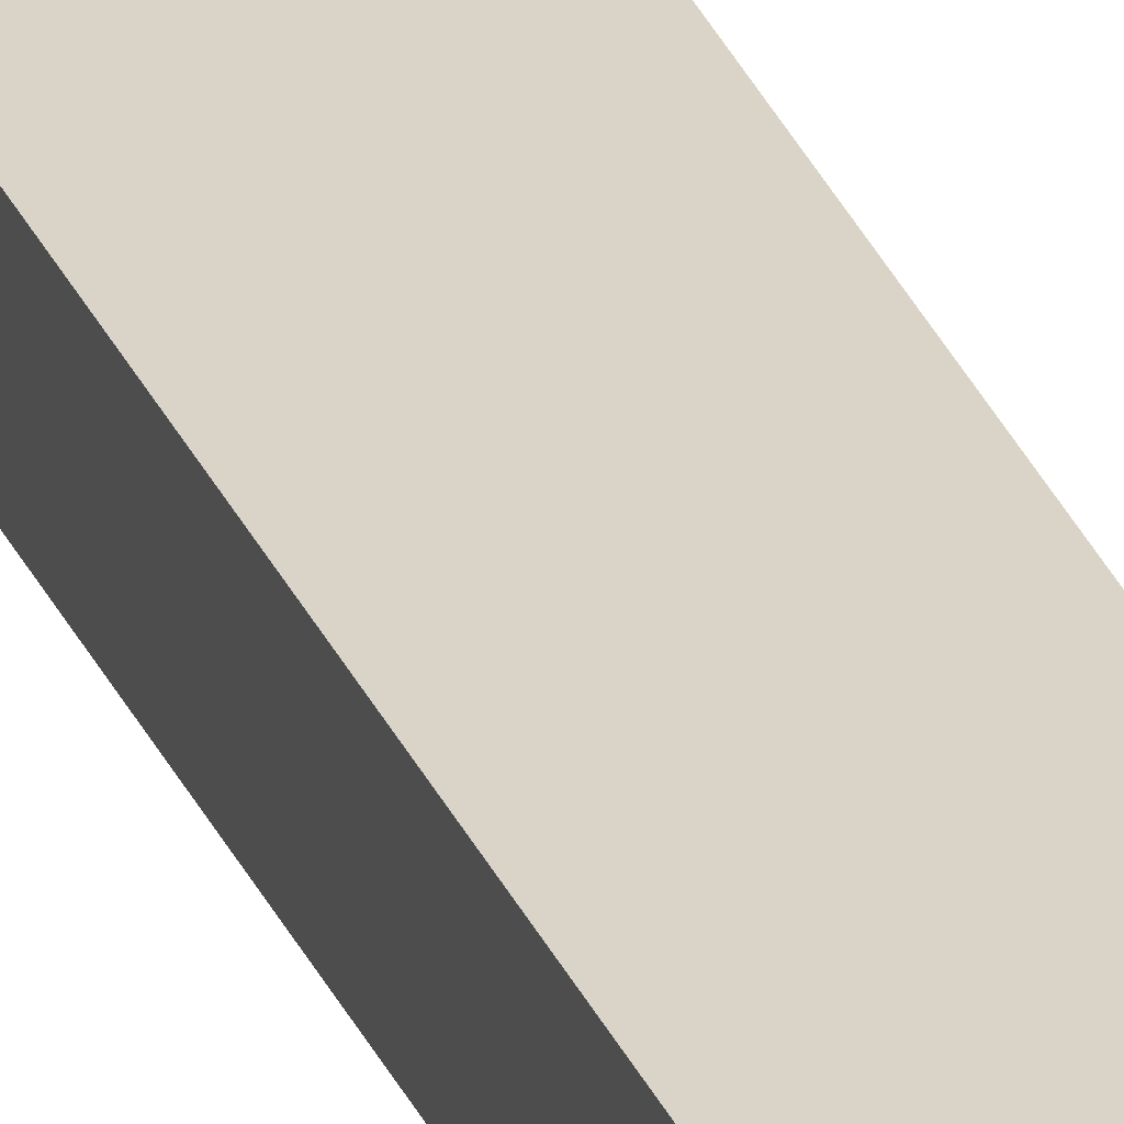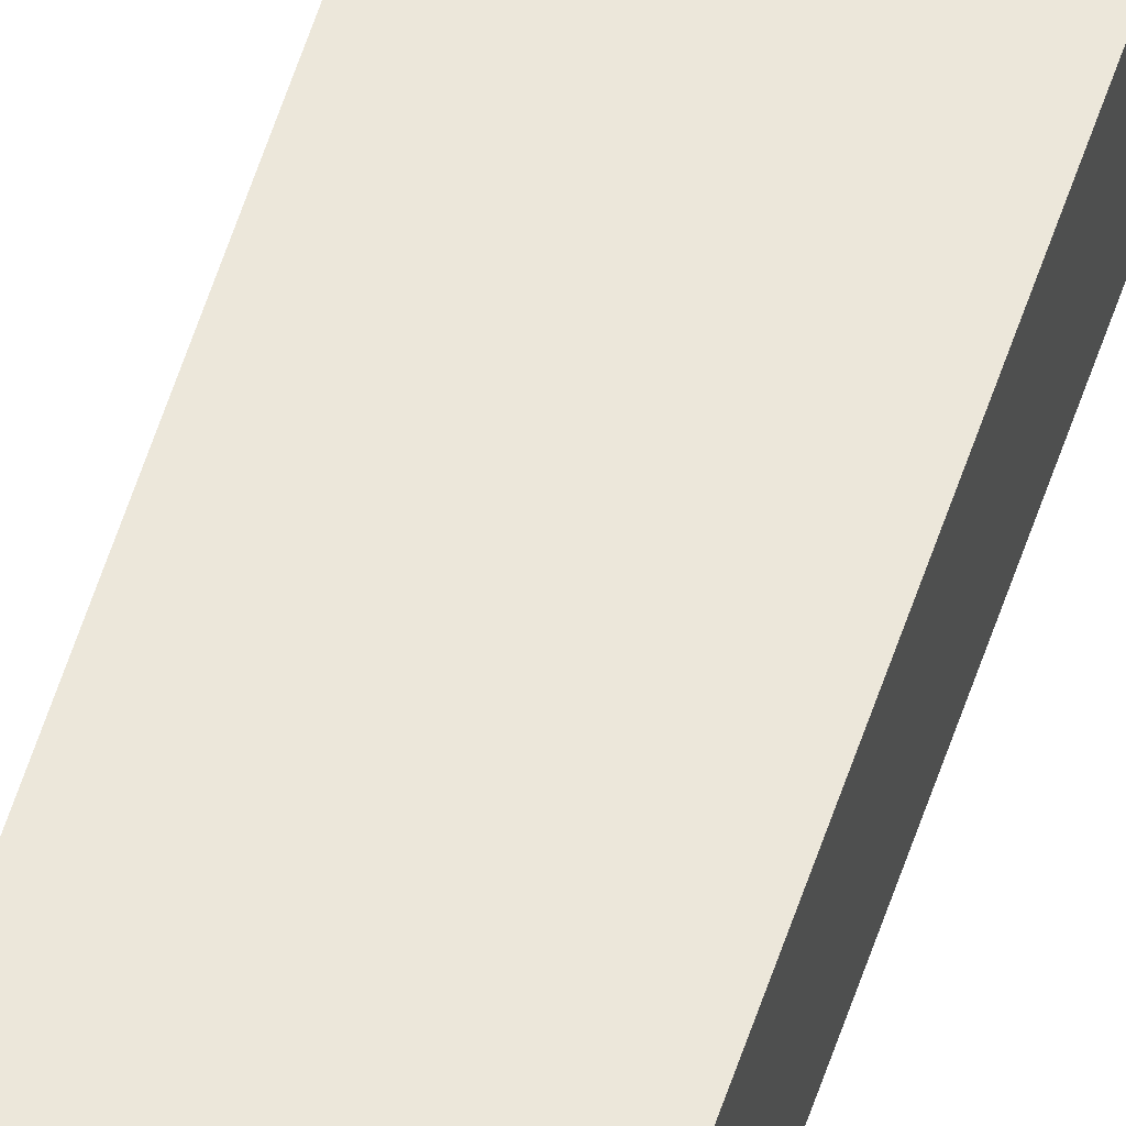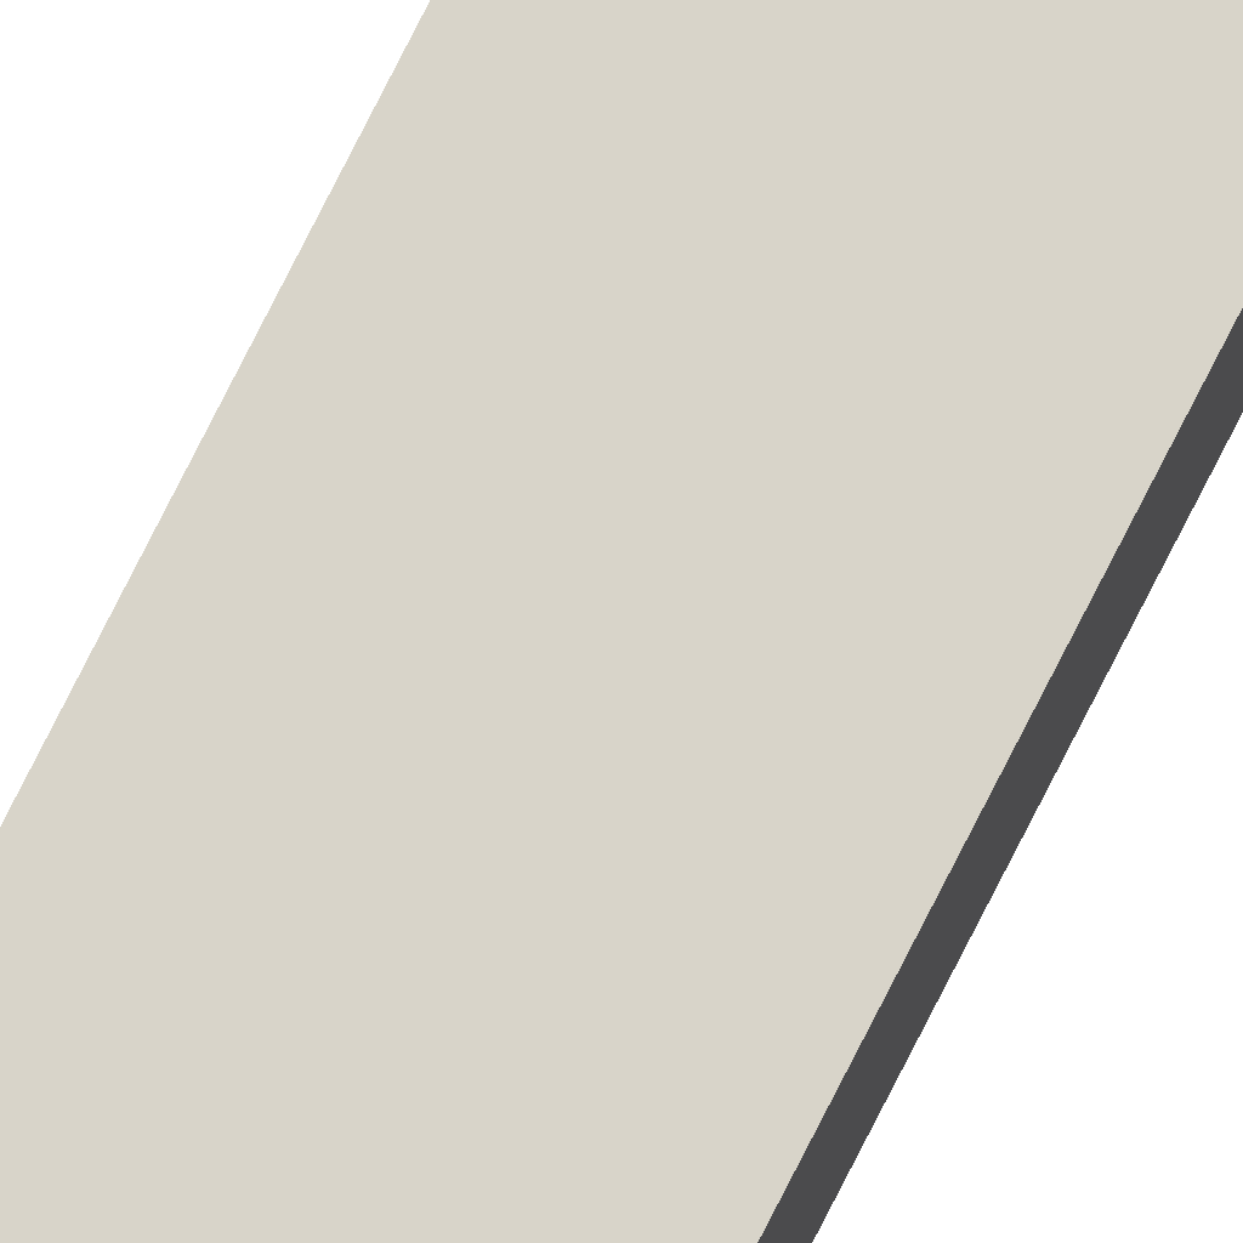
<metadata>
{"format":"obj","ext":"obj","renderer":"f3d","projection":"perspective","resolution":1024,"background":"white","views":[{"elev":28.4,"azim":161.0,"up":"+Y"},{"elev":52.2,"azim":16.8,"up":"+Y"},{"elev":75.6,"azim":-153.3,"up":"+Y"}]}
</metadata>
<code>
g default
v -0.5 0 43.5
v 0.5 0 43.5
v -0.5 0.5 43.5
v 0.5 0.5 43.5
v -0.5 0.5 -43.5
v 0.5 0.5 -43.5
v -0.5 0 -43.5
v 0.5 0 -43.5
v -0.5 0 14.79
v -0.5 0.5 14.79
v 0.5 0.5 14.79
v 0.5 0 14.79
v -0.5 0 -14.35
v -0.5 0.5 -14.36
v 0.5 0.5 -14.36
v 0.5 0 -14.35
g Water
f 14 15 6 5
f 15 16 8 6
f 7 13 14 5
f 10 9 1 3
f 3 4 11 10
f 2 12 11 4
f 14 13 9 10
f 10 11 15 14
f 11 12 16 15

</code>
